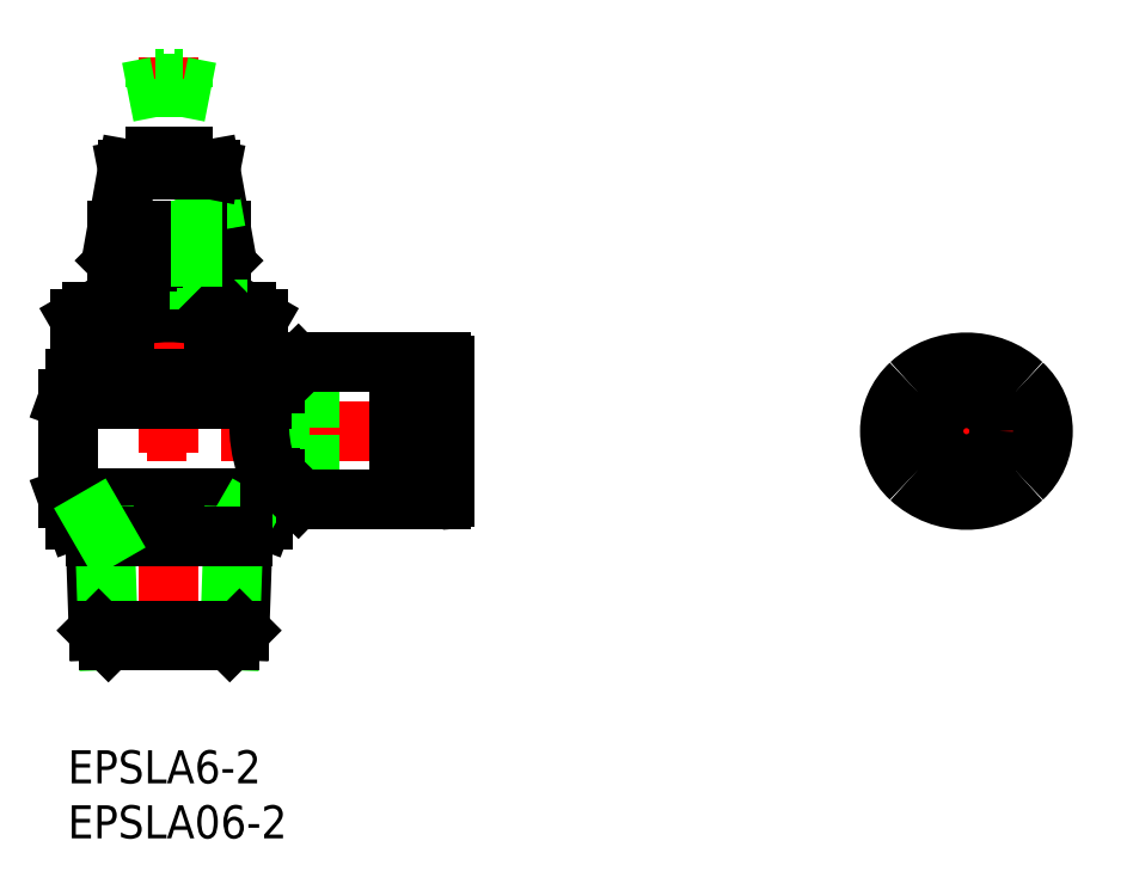
<metadata>
{"format":"dxf","ext":"dxf","renderer":"ezdxf+matplotlib","layout":"modelspace","background":"white","min_lineweight":24,"dpi":150}
</metadata>
<code>
0
SECTION
2
ENTITIES
0
LINE
8
CENTER
10
9.2
20
8
30
0
11
9.2
21
63
31
0
0
LINE
8
CENTER
10
36.2
20
29
30
0
11
7.2
21
29
31
0
0
LINE
8
0
10
34.2
20
32
30
0
11
19.2
21
32
31
0
0
LINE
8
0
10
34.2
20
26
30
0
11
19.2
21
26
31
0
0
LINE
8
0
10
19.2
20
32
30
0
11
19.2
21
26
31
0
0
ARC
8
0
10
30.02
20
29.71
30
0
40
12.64
50
163.6
51
203.2
0
LINE
8
0
10
16.2
20
39.8
30
0
11
2.2
21
39.8
31
0
0
LINE
8
0
10
18.4
20
22.92
30
0
11
0
21
22.92
31
0
0
LINE
8
0
10
17.56
20
31.88
30
0
11
0
21
31.88
31
0
0
LINE
8
0
10
17.7
20
21
30
0
11
0.7
21
21
31
0
0
LINE
8
0
10
17.7
20
33.8
30
0
11
0.7
21
33.8
31
0
0
LINE
8
0
10
16.2
20
39.8
30
0
11
17.28
21
39.17
31
0
0
LINE
8
0
10
2.2
20
39.8
30
0
11
1.117
21
39.17
31
0
0
LINE
8
0
10
0
20
22.92
30
0
11
0
21
31.88
31
0
0
LINE
8
0
10
0.7
20
21
30
0
11
0
21
22.92
31
0
0
LINE
8
0
10
17.7
20
21
30
0
11
18.4
21
22.92
31
0
0
LINE
8
0
10
17.7
20
33.8
30
0
11
17.89
21
33.28
31
0
0
LINE
8
0
10
0.7
20
33.8
30
0
11
0
21
31.88
31
0
0
LINE
8
0
10
13.24
20
39.17
30
0
11
13.24
21
33.8
31
0
0
LINE
8
0
10
17.28
20
39.17
30
0
11
17.28
21
33.8
31
0
0
LINE
8
0
10
5.159
20
39.17
30
0
11
5.159
21
33.8
31
0
0
LINE
8
0
10
1.117
20
39.17
30
0
11
1.117
21
33.8
31
0
0
ARC
8
0
10
3.138
20
36.22
30
0
40
3.578
50
55.62
51
115.6
0
ARC
8
0
10
9.2
20
26.43
30
0
40
13.37
50
72.41
51
107.6
0
ARC
8
0
10
15.26
20
36.22
30
0
40
3.578
50
64.38
51
124.4
0
LINE
8
0
10
18.4
20
22.92
30
0
11
18.4
21
24.72
31
0
0
LINE
8
0
10
2.8
20
10.89
30
0
11
2.447
21
21
31
0
0
LINE
8
0
10
3.687
20
10
30
0
11
3.358
21
19.42
31
0
0
LINE
8
0
10
15.6
20
10.89
30
0
11
15.95
21
21
31
0
0
LINE
8
0
10
14.71
20
10
30
0
11
15.04
21
19.42
31
0
0
LINE
8
0
10
14.71
20
10
30
0
11
15.6
21
10.89
31
0
0
LINE
8
0
10
15.6
20
10.89
30
0
11
2.8
21
10.89
31
0
0
LINE
8
0
10
3.687
20
10
30
0
11
2.8
21
10.89
31
0
0
LINE
8
0
10
3.687
20
10
30
0
11
14.71
21
10
31
0
0
LINE
8
0
10
15.04
20
19.42
30
0
11
15.95
21
21
31
0
0
LINE
8
0
10
2.502
20
19.42
30
0
11
15.9
21
19.42
31
0
0
LINE
8
0
10
3.358
20
19.42
30
0
11
2.447
21
21
31
0
0
LINE
8
0
10
4.75
20
44.8
30
0
11
13.65
21
44.8
31
0
0
LINE
8
0
10
4.45
20
44.5
30
0
11
4.75
21
44.8
31
0
0
LINE
8
0
10
13.95
20
44.5
30
0
11
13.65
21
44.8
31
0
0
LINE
8
0
10
5.45
20
52.8
30
0
11
4.45
21
47.2
31
0
0
LINE
8
0
10
12.95
20
52.8
30
0
11
13.95
21
47.2
31
0
0
LINE
8
0
10
4.45
20
40.1
30
0
11
4.45
21
44.5
31
0
0
LINE
8
0
10
13.95
20
40.1
30
0
11
13.95
21
44.5
31
0
0
LINE
8
0
10
4.45
20
44.5
30
0
11
13.95
21
44.5
31
0
0
LINE
8
0
10
4.45
20
40.1
30
0
11
13.95
21
40.1
31
0
0
LINE
8
0
10
13.95
20
47.2
30
0
11
4.45
21
47.2
31
0
0
LINE
8
0
10
13.57
20
40.1
30
0
11
13.57
21
42.8
31
0
0
LINE
8
0
10
13.12
20
40.1
30
0
11
13.12
21
42.43
31
0
0
LINE
8
0
10
12.6
20
40.1
30
0
11
12.6
21
42.05
31
0
0
LINE
8
0
10
12
20
40.1
30
0
11
12
21
41.67
31
0
0
LINE
8
0
10
12.78
20
51.02
30
0
11
13.45
21
47.2
31
0
0
LINE
8
0
10
12.38
20
50.65
30
0
11
12.92
21
47.2
31
0
0
LINE
8
0
10
11.89
20
50.28
30
0
11
12.32
21
47.2
31
0
0
LINE
8
0
10
11.32
20
49.9
30
0
11
11.65
21
47.2
31
0
0
LINE
8
0
10
4.45
20
40.1
30
0
11
4.75
21
39.8
31
0
0
LINE
8
0
10
13.95
20
40.1
30
0
11
13.65
21
39.8
31
0
0
LINE
8
0
10
11.7
20
47.2
30
0
11
11.7
21
44.8
31
0
0
LINE
8
0
10
11.27
20
47.2
30
0
11
11.27
21
44.8
31
0
0
LINE
8
0
10
7.133
20
47.2
30
0
11
7.133
21
44.8
31
0
0
LINE
8
0
10
6.7
20
47.2
30
0
11
6.7
21
44.8
31
0
0
INSERT
8
0
2
*U40
10
0
20
0
30
0
0
INSERT
8
0
2
*U41
10
0
20
0
30
0
0
LINE
8
CENTER
10
90.63
20
29
30
0
11
72.63
21
29
31
0
0
LINE
8
CENTER
10
81.63
20
37.5
30
0
11
81.63
21
20.5
31
0
0
CIRCLE
8
0
10
81.63
20
29
30
0
40
3
0
ARC
8
0
10
80.48
20
29
30
0
40
5.8
50
132.7
51
227.3
0
ARC
8
0
10
82.78
20
29
30
0
40
5.8
50
312.7
51
47.26
0
ARC
8
0
10
81.63
20
27.76
30
0
40
7.494
50
47.26
51
132.7
0
ARC
8
0
10
81.63
20
30.24
30
0
40
7.494
50
227.3
51
312.7
0
LINE
8
0
10
31.6
20
32.95
30
0
11
32.6
21
32.95
31
0
0
LINE
8
0
10
31.6
20
25.05
30
0
11
32.6
21
25.05
31
0
0
LINE
8
0
10
32.6
20
35.25
30
0
11
32.6
21
22.75
31
0
0
LINE
8
0
10
34.2
20
34.95
30
0
11
34.2
21
23.05
31
0
0
LINE
8
0
10
31.6
20
34.9
30
0
11
31.6
21
23.1
31
0
0
LINE
8
0
10
30.1
20
35.25
30
0
11
30.1
21
22.75
31
0
0
LINE
8
0
10
32.6
20
22.75
30
0
11
33.9
21
22.75
31
0
0
ARC
8
0
10
33.9
20
23.05
30
0
40
0.3
50
270
51
0
0
LINE
8
0
10
32.6
20
35.25
30
0
11
33.9
21
35.25
31
0
0
ARC
8
0
10
33.9
20
34.95
30
0
40
0.3
50
0
51
90
0
LINE
8
0
10
9.7
20
54
30
0
11
10.4
21
54
31
0
0
LINE
8
0
10
8
20
54
30
0
11
8.7
21
54
31
0
0
LINE
8
0
10
10.4
20
53.3
30
0
11
10.4
21
54
31
0
0
LINE
8
0
10
9.7
20
54
30
0
11
9.7
21
53.6
31
0
0
LINE
8
0
10
9.7
20
53.6
30
0
11
8.7
21
53.6
31
0
0
LINE
8
0
10
8.7
20
53.6
30
0
11
8.7
21
54
31
0
0
LINE
8
0
10
8
20
54
30
0
11
8
21
53.3
31
0
0
LINE
8
0
10
8
20
53.3
30
0
11
5.45
21
52.8
31
0
0
LINE
8
0
10
10.4
20
53.3
30
0
11
12.95
21
52.8
31
0
0
LINE
8
0
10
10.4
20
53.3
30
0
11
8
21
53.3
31
0
0
LINE
8
0
10
5.45
20
52.8
30
0
11
12.95
21
52.8
31
0
0
LINE
8
0
10
8
20
60.3
30
0
11
10.4
21
60.3
31
0
0
LINE
8
0
10
9.7
20
61
30
0
11
10.4
21
61
31
0
0
LINE
8
0
10
8
20
61
30
0
11
8.7
21
61
31
0
0
LINE
8
0
10
10.4
20
60.3
30
0
11
10.4
21
61
31
0
0
LINE
8
0
10
9.7
20
61
30
0
11
9.7
21
60.6
31
0
0
LINE
8
0
10
9.7
20
60.6
30
0
11
8.7
21
60.6
31
0
0
LINE
8
0
10
8.7
20
60.6
30
0
11
8.7
21
61
31
0
0
LINE
8
0
10
8
20
61
30
0
11
8
21
60.3
31
0
0
LINE
8
0
10
8
20
60.3
30
0
11
5.45
21
59.8
31
0
0
LINE
8
0
10
10.4
20
60.3
30
0
11
12.95
21
59.8
31
0
0
ARC
8
0
10
31.3
20
23.1
30
0
40
0.3
50
270
51
0
0
LINE
8
0
10
21.61
20
22.75
30
0
11
30.1
21
22.75
31
0
0
LINE
8
0
10
30.1
20
22.8
30
0
11
31.3
21
22.8
31
0
0
ARC
8
0
10
31.3
20
34.9
30
0
40
0.3
50
0
51
90
0
LINE
8
0
10
21.61
20
35.25
30
0
11
30.1
21
35.25
31
0
0
LINE
8
0
10
30.1
20
35.2
30
0
11
31.3
21
35.2
31
0
0
LINE
8
0
10
18.79
20
24.7
30
0
11
18.4
21
24.7
31
0
0
ARC
8
0
10
18.79
20
23.7
30
0
40
1
50
45.73
51
90
0
LINE
8
0
10
19.49
20
24.42
30
0
11
20.91
21
23.03
31
0
0
ARC
8
0
10
21.61
20
23.75
30
0
40
1
50
225.7
51
270
0
LINE
8
0
10
18.79
20
33.3
30
0
11
17.88
21
33.3
31
0
0
ARC
8
0
10
18.79
20
34.3
30
0
40
1
50
270
51
314.3
0
LINE
8
0
10
19.49
20
33.58
30
0
11
20.91
21
34.97
31
0
0
ARC
8
0
10
21.61
20
34.25
30
0
40
1
50
90
51
134.3
0
ENDSEC
0
EOF

</code>
